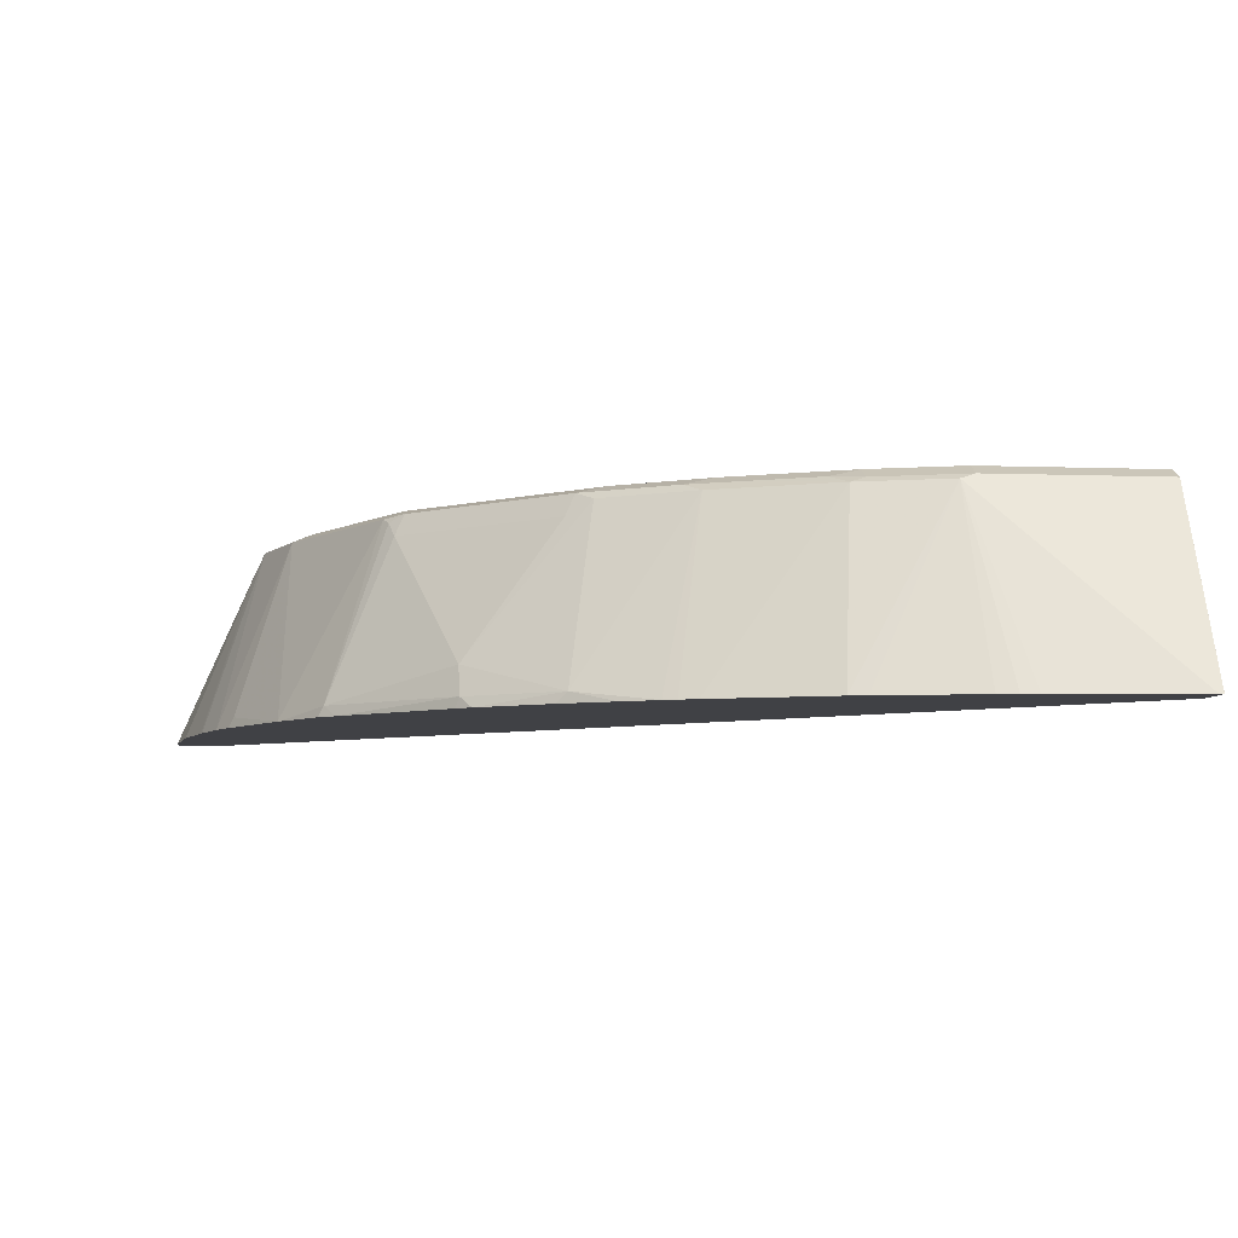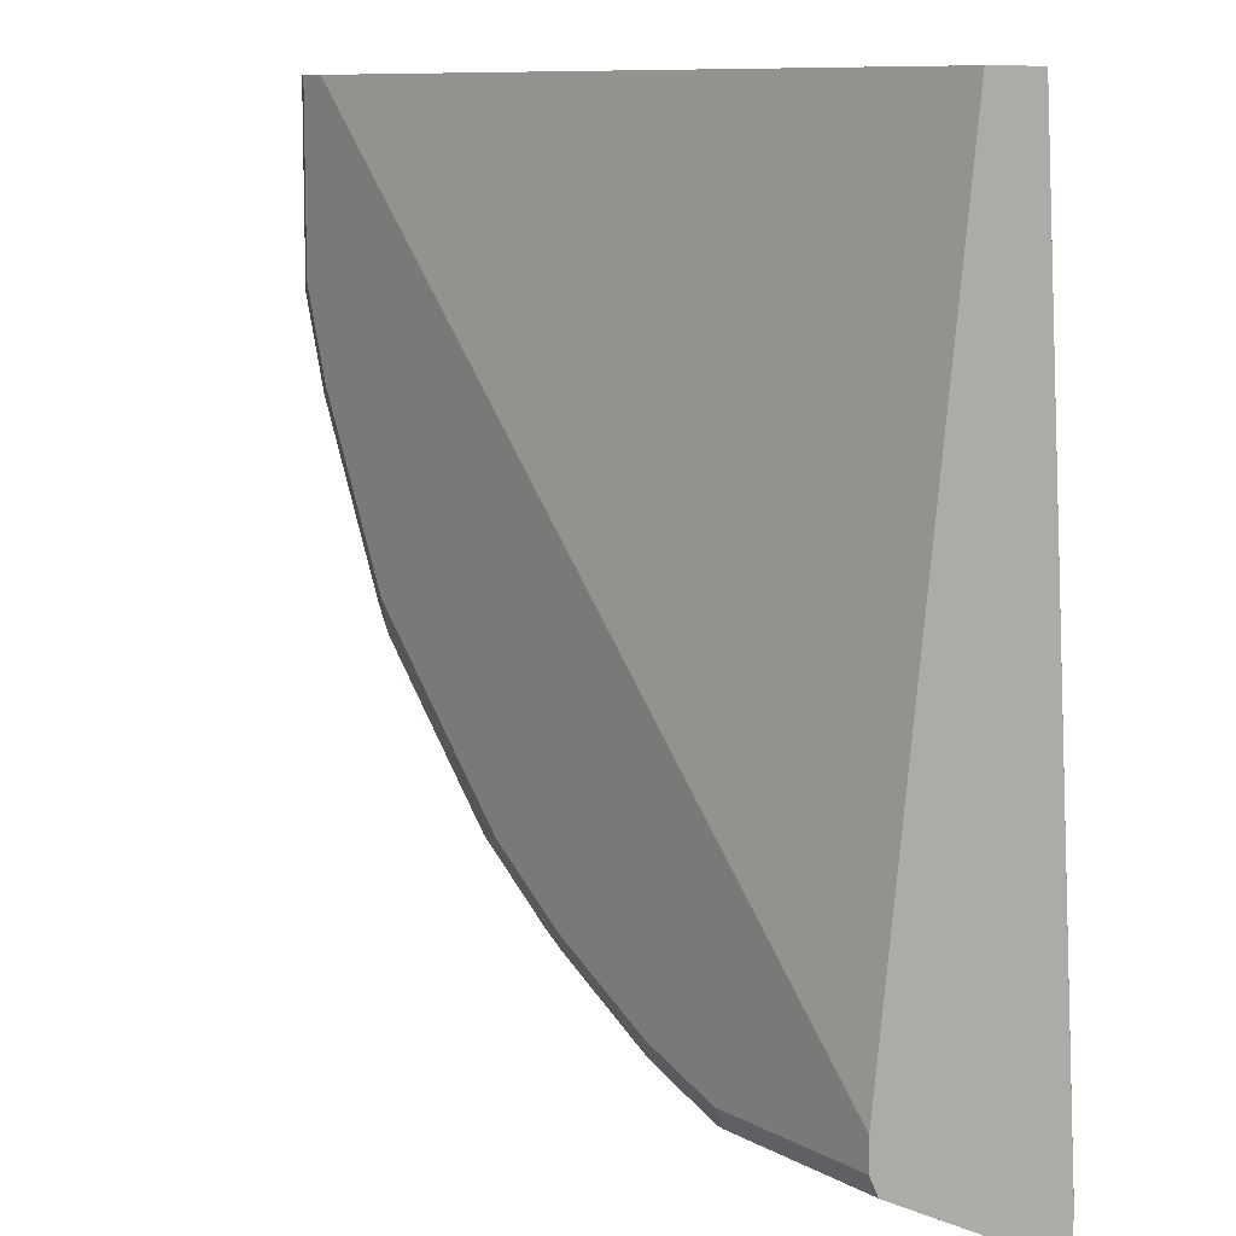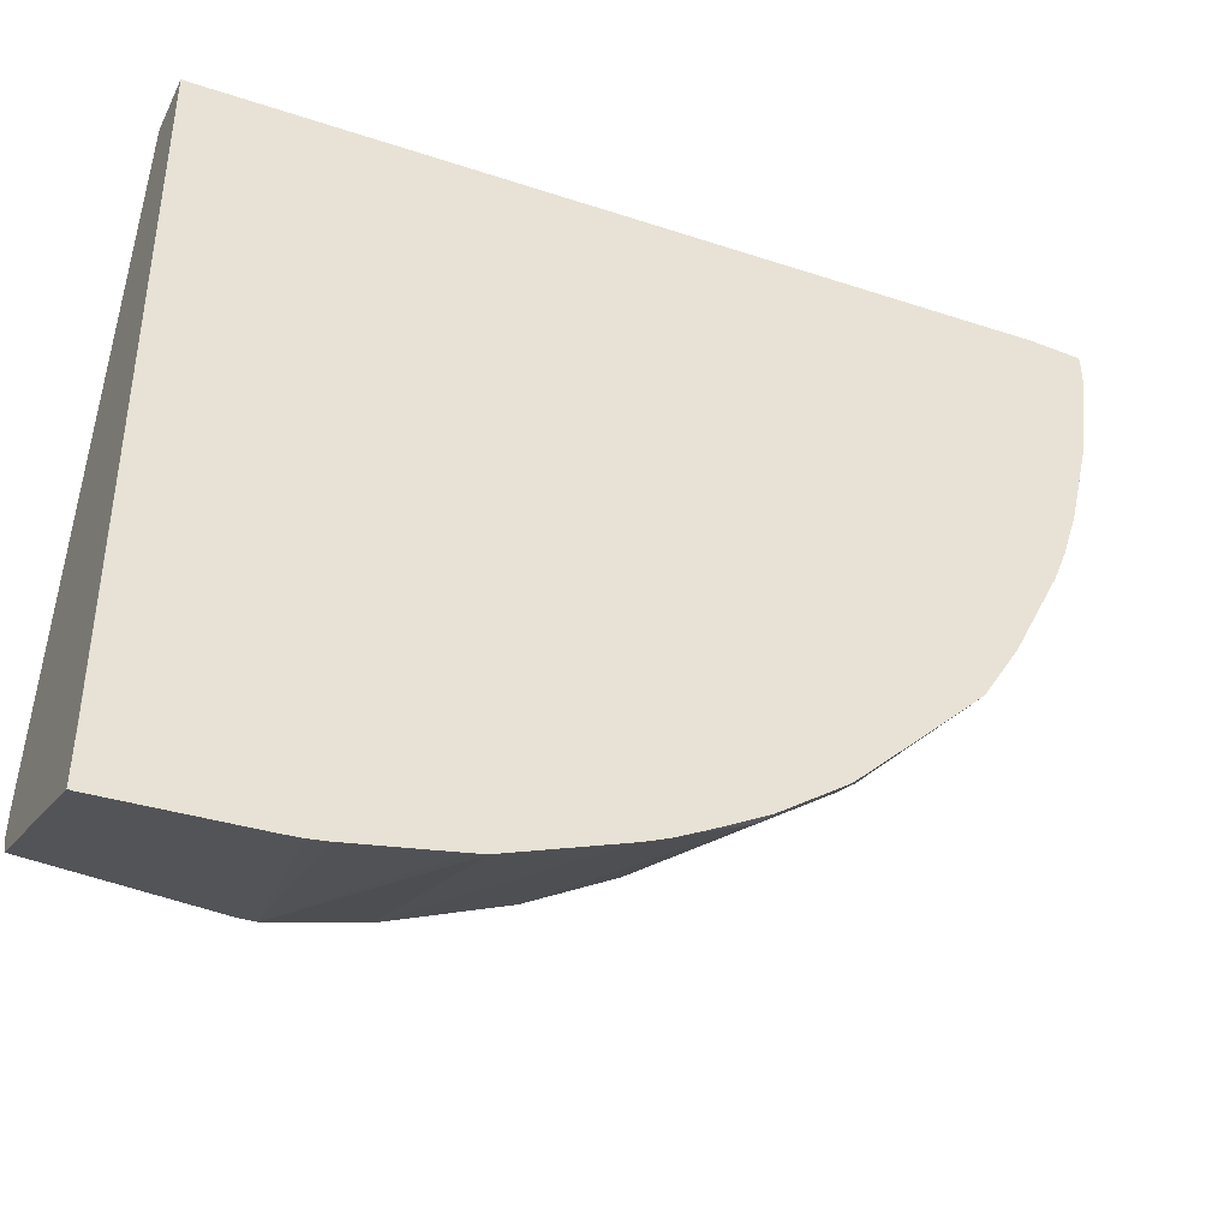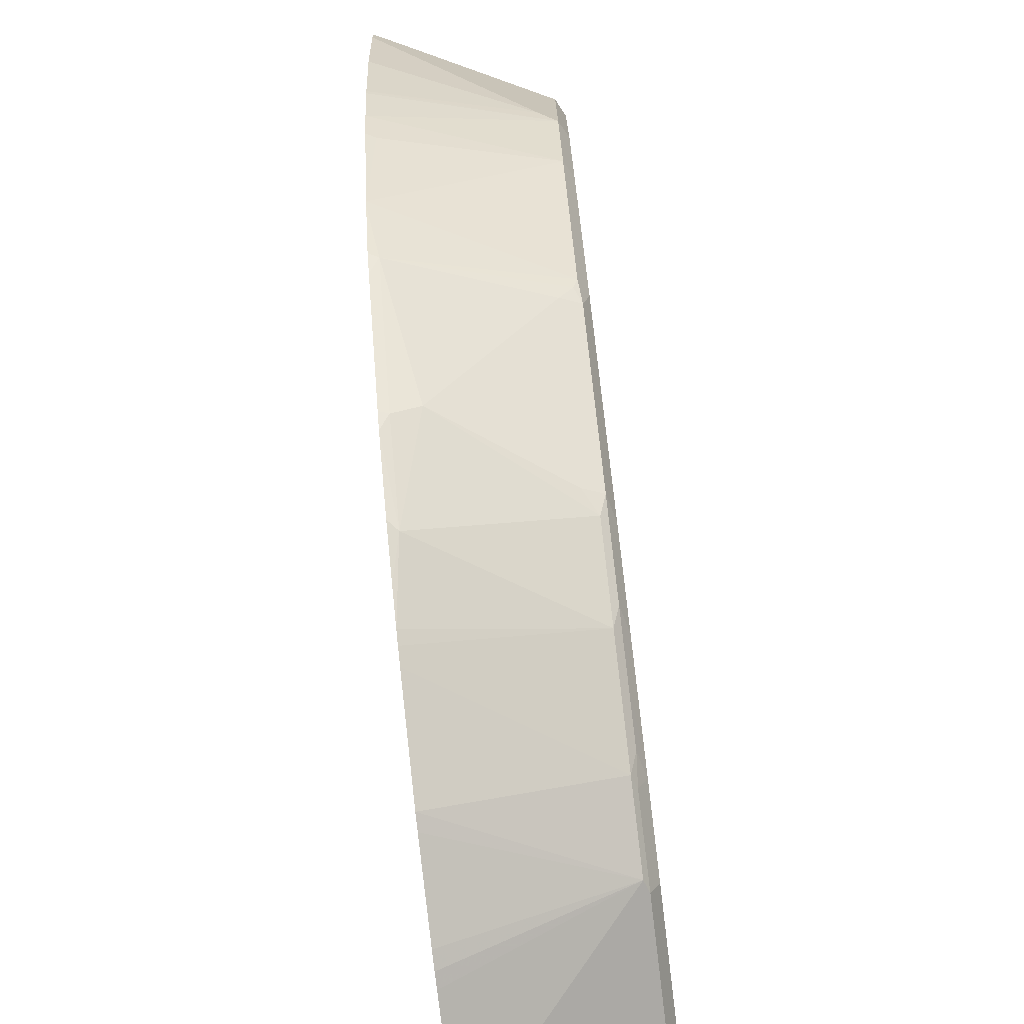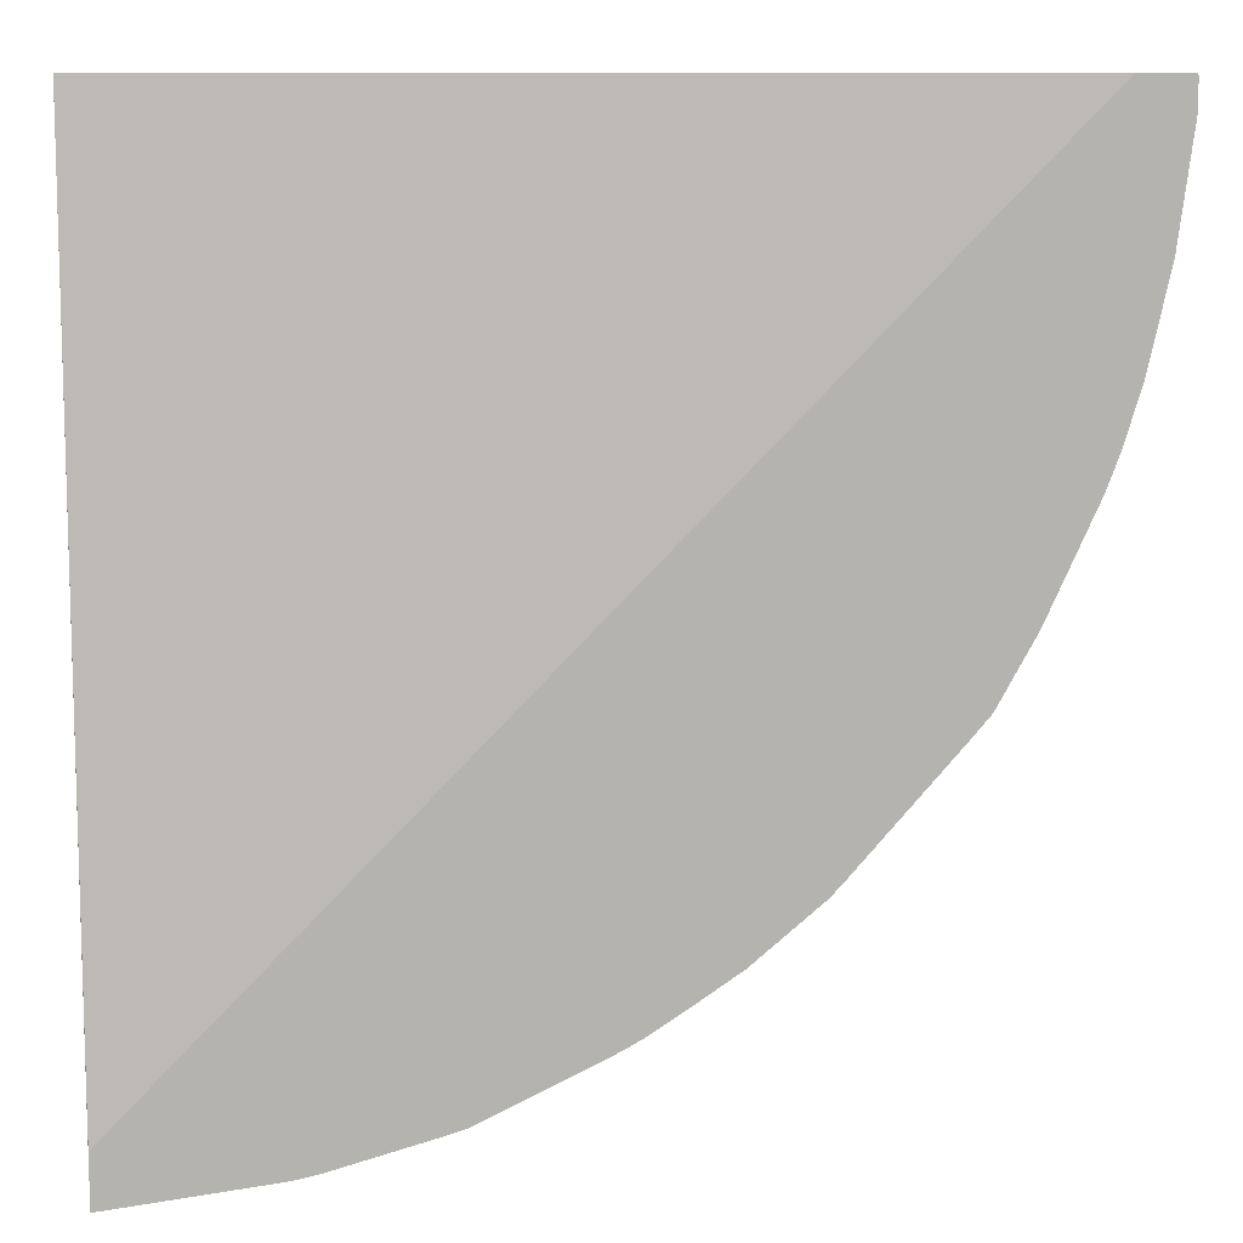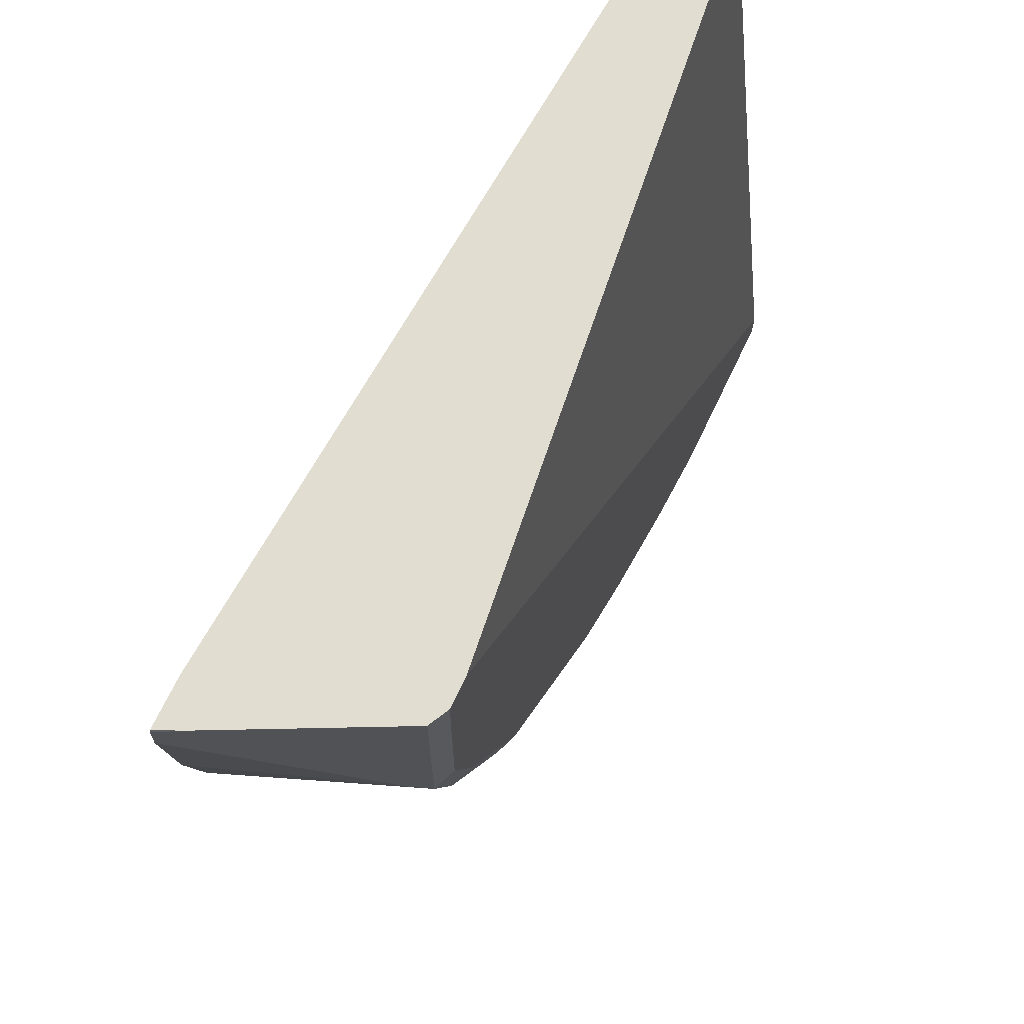
<metadata>
{"format":"obj","ext":"obj","renderer":"f3d","projection":"perspective","resolution":1024,"background":"white","views":[{"elev":-5.9,"azim":173.5,"up":"+Y"},{"elev":9.7,"azim":-125.8,"up":"+Z"},{"elev":-45.4,"azim":-24.6,"up":"+Z"},{"elev":-73.6,"azim":97.0,"up":"+Z"},{"elev":10.4,"azim":-9.5,"up":"+Z"},{"elev":68.6,"azim":115.4,"up":"+Z"}]}
</metadata>
<code>
v 0.5466 0.7149 -0.001352
v 0.5466 0.7149 -0.01962
v 0.5358 0.7367 0.0005764
v 0.5385 0.7312 0.0005764
v 0.546 0.7149 0.0005764
v 0.5358 0.7367 -0.01222
v 0.5375 0.7149 -0.08871
v 0.4931 0.8219 -0.1096
v 0.4928 0.8225 0.0005764
v 0.5146 0.7149 0.0005764
v 0.5247 0.7149 -0.1453
v 0.487 0.8341 -0.1157
v 0.487 0.8341 0.0005764
v 1.322e-05 0.7488 0.0005764
v 1.322e-05 0.7149 -0.5154
v 0.5238 0.7149 -0.1491
v 0.5137 0.7149 -0.1822
v 0.4688 0.8341 -0.1705
v 0.4749 0.8401 -0.1096
v 0.4754 0.8399 0.0005764
v -9.38e-05 0.7489 0.0005764
v -9.38e-05 0.7149 -0.5187
v 0.5055 0.7149 -0.2039
v 0.5023 0.7214 -0.2055
v 0.4323 0.8341 -0.2436
v 0.4566 0.8401 -0.1644
v 0.4742 0.7149 -0.2717
v 0.4749 0.8401 0.0005764
v -9.38e-05 0.7854 0.0005764
v -9.38e-05 0.7149 -0.5233
v 0.4201 0.8401 -0.2375
v 0.414 0.8341 -0.28
v 0.4018 0.8401 -0.2739
v 0.4722 0.7149 -0.2753
v 0.4475 0.7214 -0.315
v 0.4566 0.8401 0.0005764
v -9.38e-05 0.8401 -0.4566
v -9.38e-05 0.7245 -0.5418
v -4.029e-05 0.7149 -0.5466
v 0.4109 0.831 -0.2876
v 0.4018 0.8356 -0.2945
v 0.3288 0.8401 -0.347
v 0.4507 0.7149 -0.3134
v 0.4079 0.8219 -0.2983
v 0.4409 0.7149 -0.3248
v 0.3744 0.7214 -0.3972
v 0.3744 0.7397 -0.3881
v -9.38e-05 0.8401 -0.4567
v -9.38e-05 0.7366 -0.5357
v -9.38e-05 0.8219 -0.4931
v 1.322e-05 0.7367 -0.5357
v 0.1188 0.831 -0.4886
v 0.002635 0.7149 -0.5466
v 0.3531 0.8219 -0.3531
v 0.3288 0.8356 -0.3676
v 0.2922 0.8401 -0.3835
v 0.3765 0.7149 -0.3962
v 0.3679 0.7149 -0.4054
v 0.3196 0.7214 -0.4429
v 0.3166 0.8219 -0.3896
v 0.3014 0.831 -0.3972
v 1.322e-05 0.8401 -0.4748
v -9.38e-05 0.8401 -0.4749
v -9.38e-05 0.8341 -0.487
v 0.1853 0.7149 -0.515
v 0.1748 0.7149 -0.5179
v 0.1136 0.7149 -0.5337
v 0.1017 0.7149 -0.5362
v 0.09136 0.7149 -0.5375
v 0.1096 0.8341 -0.487
v 0.1736 0.831 -0.4703
v 0.3105 0.8356 -0.3858
v 0.2375 0.8401 -0.42
v 0.3261 0.7149 -0.4397
v 0.2466 0.831 -0.4338
v 0.2948 0.7149 -0.4602
v 0.274 0.7149 -0.4732
v 0.1096 0.8401 -0.4748
v 0.2557 0.7149 -0.4827
v 0.1644 0.8341 -0.4687
v 0.1827 0.8356 -0.4589
v 0.2192 0.8356 -0.4406
v 0.2557 0.8356 -0.4224
v 0.1644 0.8401 -0.4566
v 0.2661 0.7149 -0.4775
f 1 2 6
f 35 47 44
f 38 49 39
f 39 49 50
f 39 50 51
f 39 51 52
f 39 52 53
f 40 44 41
f 41 44 54
f 41 54 55
f 42 55 56
f 44 47 54
f 45 57 46
f 46 57 58
f 46 58 59
f 46 59 47
f 47 60 54
f 47 59 61
f 35 46 47
f 47 61 60
f 35 45 46
f 35 44 40
f 21 38 30
f 21 30 22
f 23 27 24
f 25 31 26
f 25 27 32
f 25 32 33
f 25 33 31
f 27 34 35
f 27 35 32
f 29 36 37
f 30 38 39
f 32 35 40
f 32 40 41
f 32 41 33
f 33 41 55
f 33 55 42
f 34 43 35
f 35 43 45
f 21 49 38
f 48 62 63
f 50 52 51
f 62 78 63
f 63 78 70
f 63 70 64
f 65 71 79
f 70 78 84
f 70 84 80
f 71 80 81
f 71 81 82
f 71 82 75
f 71 75 79
f 73 83 82
f 73 82 84
f 75 82 83
f 75 77 85
f 75 85 79
f 80 84 81
f 81 84 82
f 61 83 72
f 50 64 52
f 61 75 83
f 59 77 75
f 52 65 66
f 52 66 67
f 52 67 68
f 52 68 69
f 52 69 53
f 52 64 70
f 52 80 71
f 52 71 65
f 54 60 55
f 55 60 72
f 55 72 56
f 56 72 83
f 56 83 73
f 58 74 59
f 59 75 61
f 59 74 76
f 59 76 77
f 60 61 72
f 21 50 49
f 52 70 80
f 21 63 64
f 1 57 45
f 1 45 43
f 1 43 34
f 1 34 27
f 1 27 23
f 1 23 17
f 1 17 16
f 1 16 11
f 1 11 7
f 1 7 2
f 2 7 8
f 2 8 6
f 3 9 13
f 3 13 20
f 3 20 28
f 3 28 36
f 3 36 29
f 1 58 57
f 3 29 21
f 1 74 58
f 1 77 76
f 21 64 50
f 1 6 3
f 1 3 4
f 1 4 5
f 1 5 10
f 1 10 15
f 1 15 22
f 1 22 30
f 1 30 39
f 1 39 53
f 1 53 69
f 1 69 68
f 1 68 67
f 1 67 66
f 1 66 65
f 1 65 79
f 1 79 85
f 1 76 74
f 3 21 14
f 1 85 77
f 3 10 5
f 18 27 25
f 19 28 20
f 19 26 31
f 19 31 33
f 19 33 42
f 19 42 56
f 19 56 73
f 19 84 78
f 19 78 62
f 19 62 48
f 19 48 37
f 19 37 36
f 19 36 28
f 21 29 37
f 21 37 48
f 3 14 10
f 21 48 63
f 18 24 27
f 18 25 26
f 19 73 84
f 17 23 24
f 6 8 9
f 7 11 8
f 8 11 12
f 8 12 9
f 3 5 4
f 9 12 13
f 10 14 15
f 17 24 18
f 11 16 12
f 12 17 18
f 12 18 26
f 12 26 19
f 12 19 20
f 12 20 13
f 14 21 15
f 15 21 22
f 12 16 17
f 3 6 9

</code>
